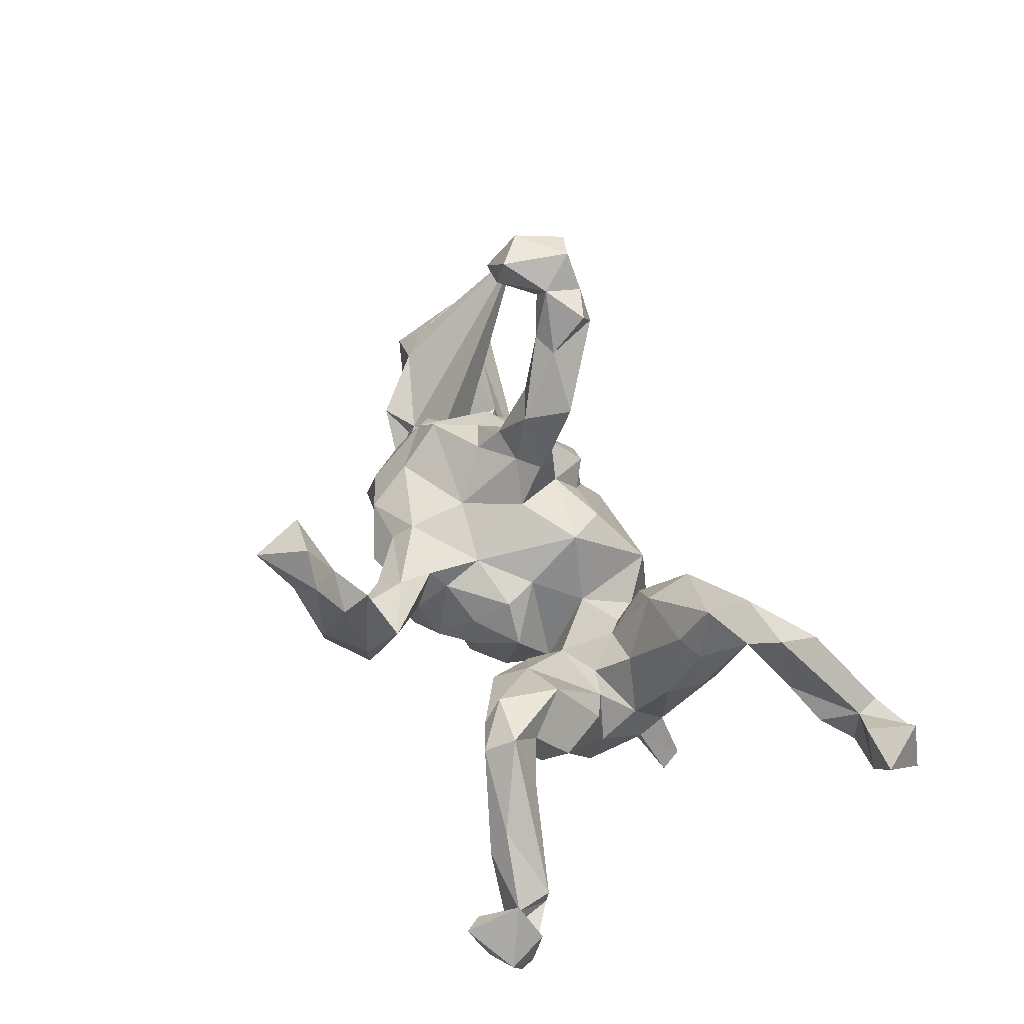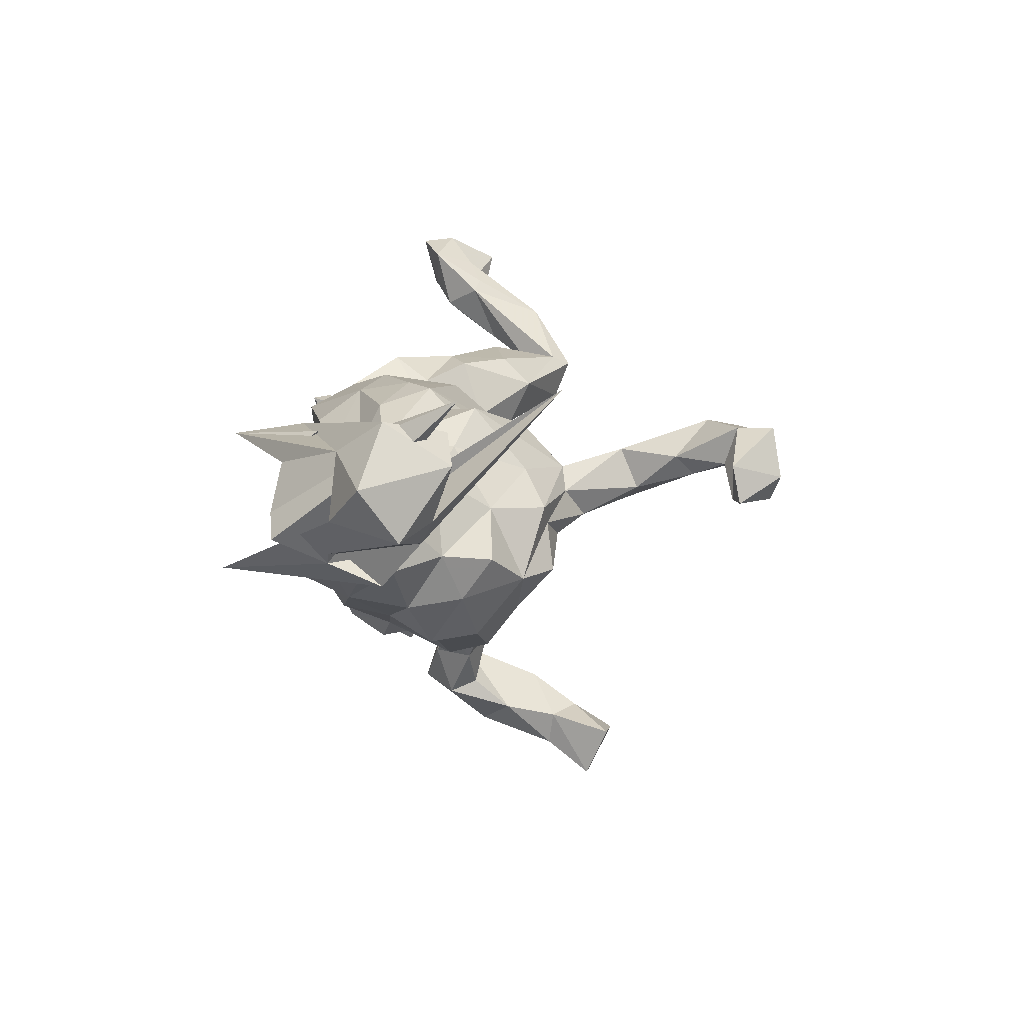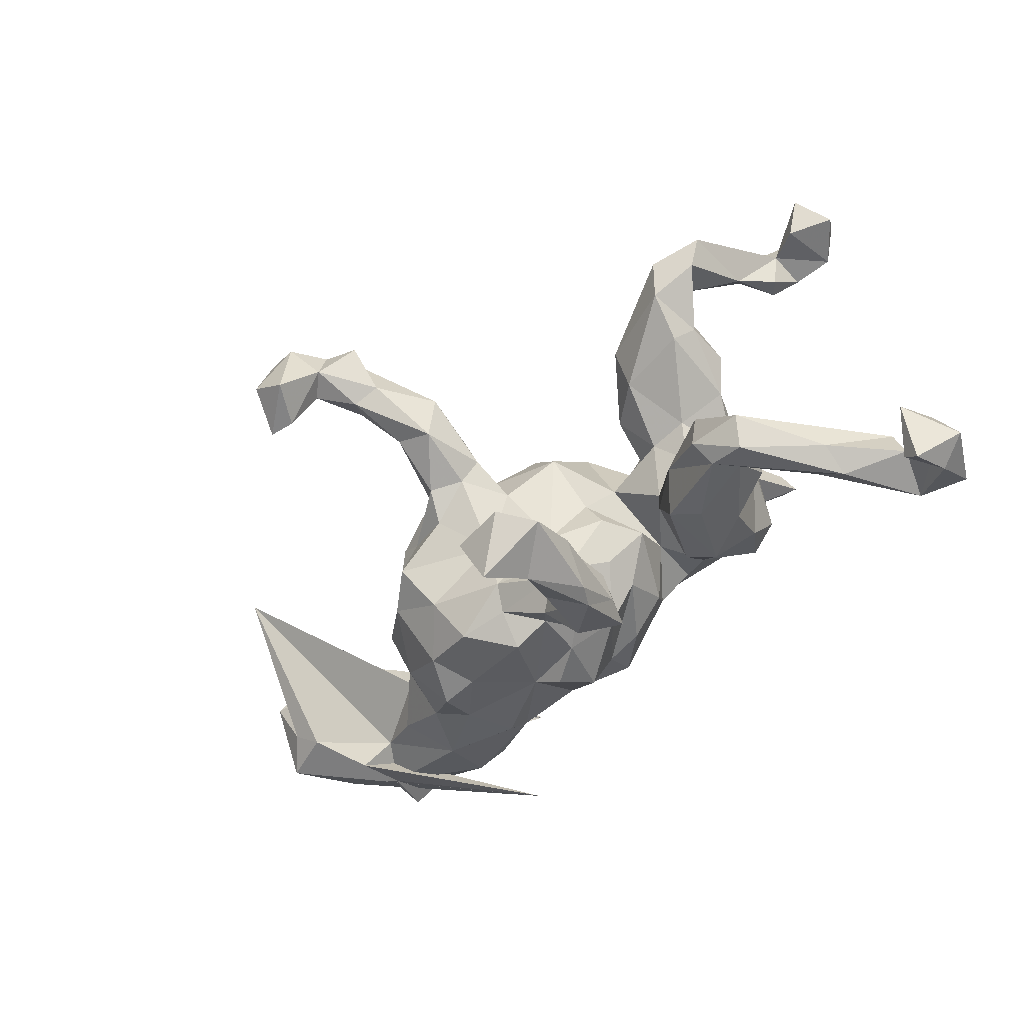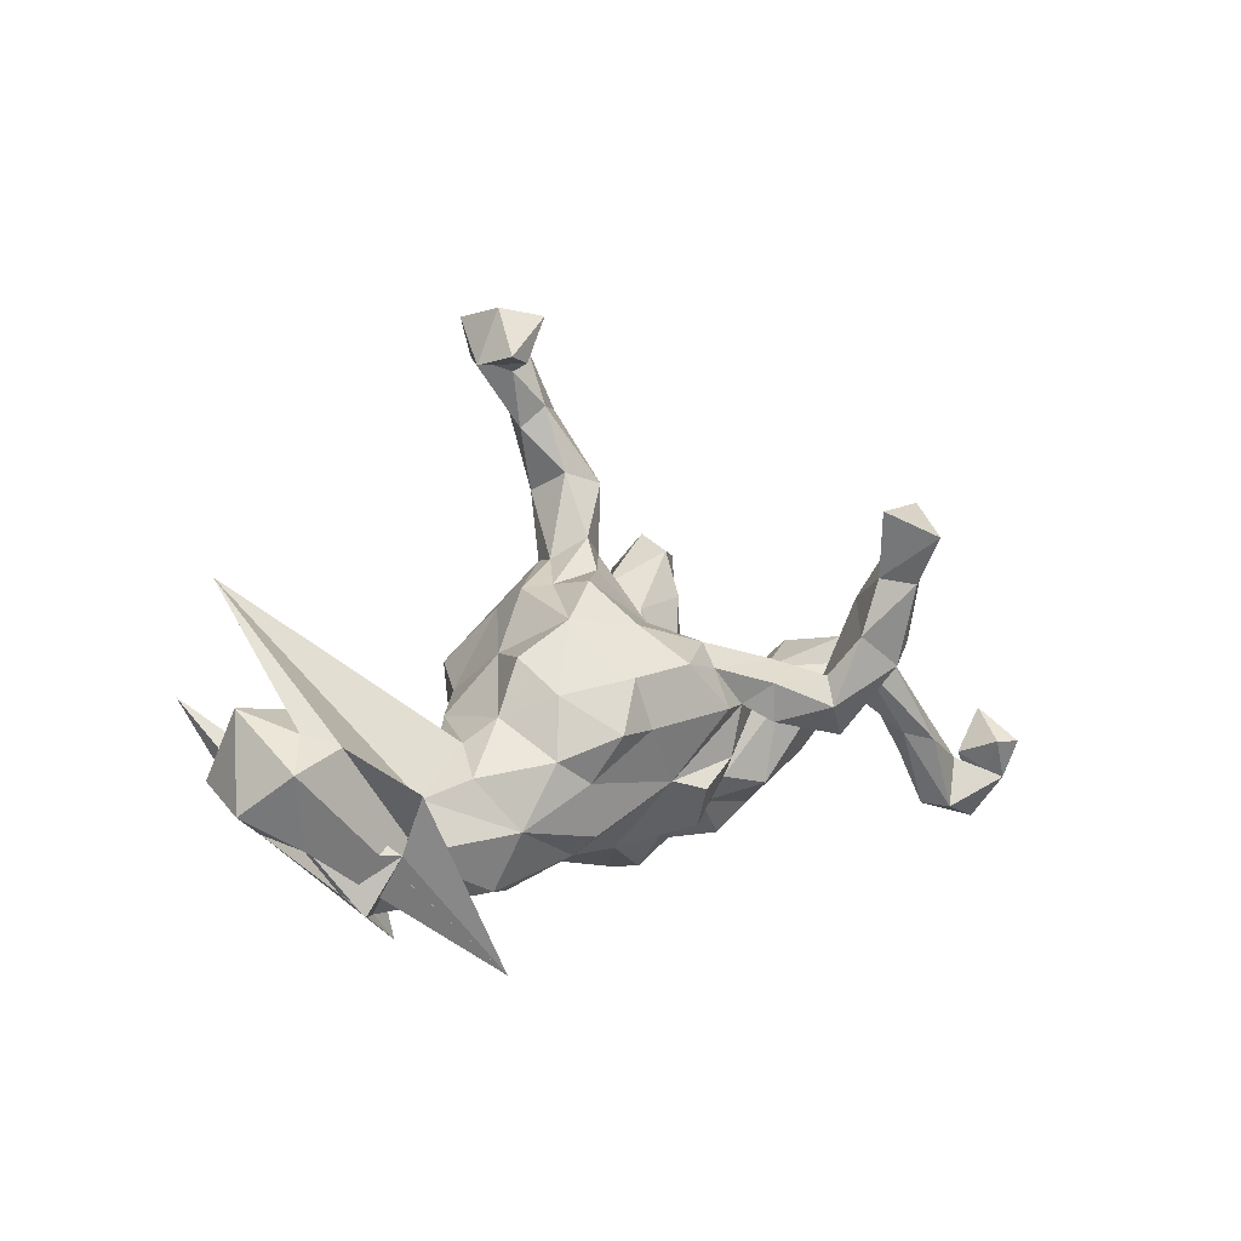
<metadata>
{"format":"obj","ext":"obj","renderer":"f3d","projection":"perspective","resolution":1024,"background":"white","views":[{"elev":43.4,"azim":67.7,"up":"+Z"},{"elev":6.9,"azim":-88.3,"up":"+Y"},{"elev":-62.0,"azim":43.4,"up":"+Y"},{"elev":5.4,"azim":-57.3,"up":"+Z"}]}
</metadata>
<code>
v 0.749 0.4935 -0.03585
v 0.7321 0.4839 0.06774
v 0.7715 0.4157 0.01174
v 0.7064 0.4248 -0.06192
v 0.6292 0.4241 -0.05364
v 0.6606 0.5217 -0.08526
v 0.6781 0.5286 -0.02356
v 0.5839 0.4912 -0.05165
v 0.6924 0.4032 0.05045
v 0.631 0.4253 0.02001
v 0.6107 0.4716 0.02328
v 0.6079 0.353 0.008175
v 0.5808 0.3806 -0.02415
v 0.5552 0.4319 0.04543
v 0.563 0.3031 0.07966
v 0.756 -0.3092 -0.2275
v 0.7923 -0.3637 -0.1744
v 0.5397 0.4096 0.03542
v 0.763 -0.2929 -0.153
v 0.5663 0.2705 0.2197
v 0.7345 -0.3221 -0.2795
v 0.6901 -0.3146 -0.1532
v 0.656 -0.24 -0.2055
v 0.3742 0.1469 -0.3027
v 0.6499 -0.3179 -0.2511
v 0.3328 0.1789 -0.309
v 0.7304 -0.3879 -0.1999
v 0.5413 0.3612 0.1737
v 0.715 -0.3597 -0.1861
v 0.4477 0.2634 0.2139
v 0.4789 0.2533 0.1546
v 0.4517 0.1706 0.02518
v 0.5327 0.2177 0.2038
v 0.3933 0.236 -0.03617
v 0.622 -0.2723 -0.2438
v 0.4331 0.2867 0.0885
v 0.3344 0.1553 -0.1887
v 0.7395 -0.3314 -0.07352
v 0.3623 0.1827 -0.277
v 0.6869 -0.3085 -0.1643
v 0.3447 0.1029 -0.2092
v 0.4549 0.1631 0.1133
v 0.6932 -0.3931 -0.1283
v 0.7165 -0.4237 -0.1277
v 0.6747 -0.2432 -0.155
v 0.4092 0.1232 -0.01699
v 0.3527 0.08302 -0.1173
v 0.2295 0.2729 -0.1162
v 0.3108 0.2387 -0.1499
v 0.4696 0.2478 0.2486
v 0.287 0.162 -0.234
v 0.2893 0.1075 -0.2507
v 0.3787 0.001272 -0.1399
v 0.1334 0.1733 -0.29
v 0.2941 0.2669 0.109
v 0.2874 0.2134 0.1647
v 0.4874 -0.2354 0.07848
v 0.3234 0.000418 -0.2607
v 0.4436 0.1778 0.2198
v 0.399 -0.02054 -0.04
v 0.5681 -0.2516 -0.1396
v 0.4195 0.1344 0.1378
v 0.2988 0.272 -0.003055
v 0.3462 0.006624 -0.04208
v 0.4523 -0.1086 -0.05414
v 0.5309 -0.2806 -0.102
v 0.4244 -0.1535 -0.08569
v 0.2279 0.26 0.02666
v 0.5236 -0.2067 -0.02503
v 0.2885 0.02018 -0.03632
v 0.3195 0.08095 0.005713
v 0.5757 -0.3206 -0.1162
v 0.5822 -0.2915 -0.0593
v 0.1855 0.226 -0.0489
v 0.1589 0.2192 -0.2023
v 0.4547 -0.1777 0.02474
v 0.3066 -0.08059 -0.2134
v 0.2676 -0.04018 -0.2686
v 0.1972 0.06248 -0.282
v 0.2839 0.1329 0.1241
v 0.4224 -0.2192 -0.01294
v 0.2053 0.1513 0.06404
v 0.1344 0.1707 -0.04713
v 0.05809 0.245 -0.1274
v 0.3926 -0.1073 0.07089
v 0.2438 0.0765 0.006951
v 0.4622 -0.2862 0.0444
v -0.03083 0.158 -0.2537
v 0.1874 0.1162 -0.02529
v 0.3866 -0.226 0.08539
v 0.1854 -0.05692 -0.2011
v 0.334 -0.1727 -0.1188
v 0.01452 0.06318 -0.2586
v 0.238 -0.1563 -0.1649
v 0.204 -0.01583 -0.04582
v 0.2956 -0.2103 -0.04723
v 0.3957 -0.2594 0.0412
v 0.1171 0.0667 -0.01149
v 0.1782 -0.1048 -0.1505
v 0.1265 -0.01003 -0.1392
v 0.2888 -0.1263 0.03276
v 0.208 -0.09127 -0.03511
v 0.2411 -0.18 -0.02011
v 0.1136 0.02196 -0.2424
v 0.07444 0.2227 0.01751
v 0.07421 0.06722 0.1268
v 0.06907 -0.08363 -0.1919
v -0.1419 0.04304 -0.2221
v -0.01793 0.2183 -0.1711
v 0.1072 -0.09209 0.02465
v -0.09874 0.2388 -0.06594
v 0.1441 -0.08527 -0.05576
v 0.0225 0.1383 0.1219
v -0.006666 -0.1345 -0.2037
v 0.04423 -0.01197 -0.2368
v -0.1667 0.2315 -0.02027
v 0.08379 -0.03122 0.04343
v -0.2152 0.1231 -0.1531
v 0.07671 -0.1564 -0.02752
v -0.08478 -0.09645 -0.2679
v -0.1765 0.1992 -0.1169
v 0.07178 -0.149 -0.1021
v -0.09375 -0.038 -0.2728
v -0.07932 -0.1394 -0.2075
v -0.1763 0.1904 0.01828
v -0.1049 0.1566 0.1607
v 0.01894 -0.193 0.03504
v 0.00879 -0.2102 -0.1094
v -0.0762 0.1354 0.1103
v -0.06142 0.08027 0.1681
v 0.1092 -0.3327 0.03622
v -0.02066 -0.01017 0.164
v -0.02786 0.03152 0.2454
v -0.02548 0.05548 0.2859
v -0.01543 0.08903 0.3837
v 0.0117 -0.2255 0.07736
v 0.08391 -0.3855 -0.04438
v -0.1663 0.108 -0.2183
v -0.09127 -0.1145 0.1429
v -0.2316 0.1972 0.07137
v 0.1112 -0.4003 0.01593
v -0.3019 -0.05064 -0.2274
v 0.01855 -0.2913 0.08245
v 0.01524 -0.1232 0.0785
v -0.1088 -0.225 -0.1825
v 0.03089 -0.3882 0.05931
v -0.0697 -0.2661 -0.07271
v 0.1198 -0.3929 0.1806
v -0.1279 0.07503 0.2395
v -0.1028 0.1078 0.3558
v -0.3566 0.04256 -0.2062
v -0.1968 -0.1206 -0.2175
v 0.01742 -0.4078 0.01006
v -0.1594 0.03023 0.2458
v 0.01707 -0.2554 -0.001593
v -0.06761 -0.005252 0.2486
v -0.01491 -0.3143 -0.0175
v -0.2844 0.1358 -0.1043
v -0.2971 0.1291 0.03424
v -0.04593 0.00513 0.3681
v -0.05985 -0.2792 0.01447
v -0.1917 -0.2283 -0.0992
v 0.1536 -0.4508 0.1882
v -0.07094 0.1379 0.5636
v -0.1487 0.09698 0.4615
v -0.1114 0.0324 0.3871
v -0.1422 -0.2624 -0.1162
v -0.03061 -0.3243 0.04861
v -0.1228 -0.02001 0.2819
v -0.1347 0.1578 0.583
v 0.1001 -0.4807 0.07468
v -0.1017 0.1661 0.527
v -0.1146 -0.2601 0.07786
v -0.07623 0.07788 0.4908
v 0.1128 -0.4543 0.2656
v 0.04129 -0.4449 0.1259
v -0.2402 0.08088 0.1691
v -0.09243 -0.224 0.1165
v 0.1222 -0.487 0.1111
v -0.133 -0.2982 0.01616
v 0.1605 -0.5033 0.2751
v -0.1401 0.08749 0.593
v -0.3297 0.01499 0.1054
v -0.1273 0.06118 0.4981
v -0.272 0.01026 0.2061
v 0.07548 -0.5269 0.2117
v -0.383 0.09392 -0.1316
v -0.4388 0.05465 -0.03032
v -0.4839 0.1268 -0.1879
v -0.1482 -0.05516 0.2303
v -0.2315 -0.02412 0.2113
v 0.1188 -0.5034 0.3414
v -0.4276 -0.06602 -0.2554
v -0.4588 0.04061 -0.2377
v -0.1842 0.08633 0.555
v -0.2772 -0.2433 -0.005239
v -0.17 0.1445 0.6487
v -0.3206 -0.1214 -0.2104
v -0.5662 0.1799 -0.1935
v -0.2317 -0.1886 0.1532
v -0.3298 -0.172 -0.1744
v -0.2056 -0.2678 0.09348
v -0.2284 0.161 0.6445
v 0.05989 -0.466 0.2204
v -0.1898 0.019 0.6444
v -0.3632 -0.1851 -0.08467
v -0.487 0.09115 -0.07427
v 0.04289 -0.584 0.2911
v -0.2022 0.1587 0.5782
v 0.02017 -0.4932 0.3317
v -0.2578 -0.1117 0.2225
v -0.3868 0.08186 0.005764
v -0.3055 -0.2299 0.07838
v -0.476 -0.1325 -0.1496
v -0.4155 0.1637 -0.3628
v -0.3265 -0.1197 0.1669
v -0.2784 0.09127 0.5646
v -0.2357 0.02223 0.5677
v -0.5988 0.1277 -0.2526
v -0.5473 0.1401 -0.04615
v -0.2511 0.06797 0.658
v -0.439 -0.06148 0.01979
v -0.4858 -0.08502 -0.2452
v -0.4355 0.1837 -0.2348
v -0.3976 -0.1477 0.05476
v -0.475 -0.01989 -0.01965
v -0.4017 -0.07263 0.1104
v -0.422 -0.1609 -0.04555
v -0.3505 -0.2371 -0.007012
v -0.5319 0.06396 -0.06244
v -0.2812 0.01971 0.5781
v -0.5285 -0.07802 -0.06379
v -0.5942 0.1043 0.04276
v -0.7463 0.1609 -0.1398
v -0.6252 0.04137 -0.2703
v -0.6929 0.002134 -0.2596
v -0.8031 0.2155 -0.05612
v -0.6064 -0.03637 -0.08906
v -0.7375 0.1934 0.04819
v -0.7253 0.2652 0.2432
v -0.8252 0.2522 0.07039
v -0.6933 0.1157 0.04835
v -0.7811 0.04466 -0.1495
v -0.7861 0.0468 0.02573
v -0.6468 0.1518 0.01527
v -0.6608 -0.04328 -0.166
v -0.4464 -0.083 -0.3846
v -0.6626 -0.08339 -0.07132
v -0.8605 0.1064 -0.09314
v -0.7414 0.003796 0.003728
v -0.8186 0.1433 0.06065
v -0.8382 0.01466 -0.02655
f 208 186 181
f 179 181 186
f 192 208 181
f 204 186 208
f 175 192 181
f 210 208 192
f 175 210 192
f 204 208 210
f 87 73 57
f 45 57 73
f 90 87 57
f 72 73 87
f 181 179 163
f 141 163 179
f 175 181 163
f 171 179 186
f 176 186 204
f 69 57 45
f 61 69 45
f 76 57 69
f 69 61 66
f 35 66 61
f 81 69 66
f 97 81 66
f 72 97 66
f 96 81 97
f 163 141 148
f 131 148 141
f 175 163 148
f 171 141 179
f 176 171 186
f 153 171 176
f 148 176 204
f 76 69 81
f 137 141 171
f 137 131 141
f 176 148 131
f 146 176 131
f 143 146 131
f 153 176 146
f 137 171 153
f 155 131 137
f 157 137 153
f 168 153 146
f 155 137 157
f 168 157 153
f 61 45 23
f 40 23 45
f 35 61 23
f 184 166 160
f 169 160 166
f 174 184 160
f 165 166 184
f 156 160 169
f 154 169 166
f 135 174 160
f 182 184 174
f 133 135 160
f 172 174 135
f 156 133 160
f 134 135 133
f 130 134 133
f 150 135 134
f 30 28 18
f 14 18 28
f 31 30 18
f 50 28 30
f 11 14 28
f 8 18 14
f 10 11 28
f 20 10 28
f 7 11 10
f 8 14 11
f 56 50 30
f 20 28 50
f 33 20 50
f 15 10 20
f 25 72 66
f 87 97 72
f 251 239 237
f 224 237 239
f 249 251 237
f 245 239 251
f 242 245 251
f 224 239 245
f 234 237 224
f 220 224 245
f 244 242 251
f 252 244 251
f 240 242 244
f 233 245 242
f 195 165 184
f 182 195 184
f 209 165 195
f 166 165 150
f 172 150 165
f 154 166 150
f 250 244 252
f 249 252 251
f 215 224 220
f 199 215 220
f 234 224 215
f 189 199 220
f 219 215 199
f 250 240 244
f 233 242 240
f 230 233 240
f 233 220 245
f 230 220 233
f 159 177 140
f 149 140 177
f 158 159 140
f 183 177 159
f 140 129 125
f 116 125 129
f 158 140 125
f 126 129 140
f 130 129 126
f 149 126 140
f 185 149 177
f 183 185 177
f 154 149 185
f 191 154 185
f 150 149 154
f 130 126 149
f 134 130 149
f 13 18 8
f 8 7 6
f 1 6 7
f 5 8 6
f 11 7 8
f 191 169 154
f 134 149 150
f 172 135 150
f 2 7 10
f 1 7 2
f 9 2 10
f 3 1 2
f 4 6 1
f 243 252 249
f 67 65 76
f 85 76 65
f 81 67 76
f 53 65 67
f 175 148 204
f 234 243 249
f 247 252 243
f 211 190 191
f 169 191 190
f 216 211 191
f 139 190 211
f 68 63 74
f 48 74 63
f 82 68 74
f 55 63 68
f 216 191 185
f 183 216 185
f 241 234 219
f 215 219 234
f 235 241 219
f 243 234 241
f 246 243 241
f 59 42 33
f 31 33 42
f 50 59 33
f 62 42 59
f 80 62 59
f 46 42 62
f 32 36 42
f 31 42 36
f 46 32 42
f 34 36 32
f 71 62 80
f 56 80 59
f 46 34 32
f 63 36 34
f 86 71 80
f 46 62 71
f 82 86 80
f 70 71 86
f 82 80 56
f 68 82 56
f 89 86 82
f 98 86 89
f 74 89 82
f 144 106 132
f 130 132 106
f 139 144 132
f 117 106 144
f 113 130 106
f 133 132 130
f 139 132 156
f 133 156 132
f 190 139 156
f 190 156 169
f 200 139 211
f 178 139 200
f 216 200 211
f 34 49 48
f 75 48 49
f 63 34 48
f 37 49 34
f 83 74 48
f 83 89 74
f 98 83 105
f 84 105 83
f 106 98 105
f 89 83 98
f 113 106 105
f 117 98 106
f 75 83 48
f 57 76 85
f 90 57 85
f 15 31 18
f 36 30 31
f 60 85 65
f 175 204 210
f 97 87 90
f 101 97 90
f 101 90 85
f 201 214 198
f 223 198 214
f 162 201 198
f 206 214 201
f 206 201 162
f 196 206 162
f 152 162 198
f 145 162 152
f 142 152 198
f 123 152 142
f 193 142 198
f 124 152 120
f 123 120 152
f 114 124 120
f 145 152 124
f 108 123 142
f 115 120 123
f 93 115 123
f 114 120 115
f 104 115 93
f 108 93 123
f 206 196 229
f 213 229 196
f 228 206 229
f 180 196 162
f 114 115 107
f 100 107 115
f 122 114 107
f 79 104 93
f 100 115 104
f 91 100 104
f 209 172 165
f 231 218 205
f 182 205 218
f 221 231 205
f 217 218 231
f 164 182 174
f 209 218 217
f 221 217 231
f 203 209 217
f 195 218 209
f 170 172 209
f 164 174 172
f 197 221 205
f 197 205 182
f 195 182 218
f 170 182 164
f 170 164 172
f 203 217 221
f 197 203 221
f 197 209 203
f 197 170 209
f 170 197 182
f 73 40 45
f 72 40 73
f 38 17 19
f 16 19 17
f 22 38 19
f 44 17 38
f 22 19 16
f 29 22 16
f 43 38 22
f 29 43 22
f 44 38 43
f 27 44 43
f 29 23 40
f 40 72 25
f 35 25 66
f 35 23 21
f 16 21 23
f 25 35 21
f 27 25 21
f 27 17 44
f 21 16 17
f 23 29 16
f 21 17 27
f 27 43 29
f 29 25 27
f 25 29 40
f 247 250 252
f 248 250 247
f 246 247 243
f 194 199 189
f 207 189 220
f 250 238 240
f 226 240 238
f 248 238 250
f 226 230 240
f 188 230 226
f 207 220 230
f 188 207 230
f 188 189 207
f 188 212 187
f 158 187 212
f 189 188 187
f 226 212 188
f 159 158 212
f 151 187 158
f 183 159 212
f 116 158 125
f 158 116 121
f 111 121 116
f 118 158 121
f 109 121 111
f 105 111 116
f 222 183 212
f 84 111 105
f 113 105 116
f 109 111 84
f 113 116 129
f 136 131 155
f 127 136 155
f 143 131 136
f 178 143 136
f 103 101 102
f 95 102 101
f 99 103 102
f 97 101 103
f 64 95 101
f 99 102 95
f 60 53 64
f 47 64 53
f 85 60 64
f 65 53 60
f 85 64 101
f 223 194 193
f 142 193 194
f 198 223 193
f 235 194 223
f 246 223 214
f 151 142 194
f 228 214 206
f 138 108 142
f 232 214 228
f 88 93 108
f 138 88 108
f 54 93 88
f 109 54 88
f 79 93 54
f 52 79 54
f 213 225 229
f 228 229 225
f 216 225 213
f 222 228 225
f 58 79 52
f 51 52 54
f 75 49 54
f 51 54 49
f 109 75 54
f 202 213 196
f 26 52 51
f 37 51 49
f 39 51 37
f 24 52 26
f 39 26 51
f 41 39 37
f 24 26 39
f 41 24 39
f 52 24 41
f 213 202 200
f 178 200 202
f 216 213 200
f 180 202 196
f 138 142 151
f 187 151 194
f 222 232 228
f 238 214 232
f 91 104 79
f 112 122 107
f 124 114 122
f 112 107 100
f 91 79 78
f 58 78 79
f 77 91 78
f 92 67 81
f 96 92 81
f 53 67 92
f 103 96 97
f 94 92 96
f 94 96 103
f 77 92 94
f 99 94 103
f 168 146 143
f 173 168 143
f 92 77 53
f 58 53 77
f 91 77 94
f 91 94 99
f 161 155 157
f 147 155 161
f 168 161 157
f 173 161 168
f 41 53 58
f 78 58 77
f 95 91 99
f 147 128 155
f 127 155 128
f 145 128 147
f 167 145 147
f 124 128 145
f 162 147 161
f 180 162 161
f 167 147 162
f 124 122 128
f 119 128 122
f 162 145 167
f 95 100 91
f 41 58 52
f 173 202 180
f 161 173 180
f 178 202 173
f 127 128 119
f 110 127 119
f 112 119 122
f 117 112 100
f 47 53 41
f 37 47 41
f 178 173 143
f 144 136 127
f 110 119 112
f 117 110 112
f 144 178 136
f 144 127 110
f 113 129 130
f 55 68 56
f 30 55 56
f 36 63 55
f 4 5 6
f 13 8 5
f 10 5 4
f 3 4 1
f 30 36 55
f 15 18 13
f 12 15 13
f 5 12 13
f 10 15 12
f 10 12 5
f 9 10 4
f 50 56 59
f 234 249 237
f 75 109 84
f 232 226 238
f 84 83 75
f 227 216 183
f 222 227 183
f 225 216 227
f 222 225 227
f 226 222 212
f 118 121 109
f 138 118 109
f 88 138 109
f 151 118 138
f 232 222 226
f 151 158 118
f 194 189 187
f 246 238 248
f 246 248 247
f 219 199 194
f 235 219 194
f 236 241 235
f 246 241 236
f 235 246 236
f 33 31 15
f 33 15 20
f 3 9 4
f 2 9 3
f 100 98 117
f 46 37 34
f 144 139 178
f 110 117 144
f 95 86 98
f 47 46 71
f 98 100 95
f 47 37 46
f 47 71 70
f 95 70 86
f 246 214 238
f 235 223 246
f 70 95 64
f 47 70 64

</code>
